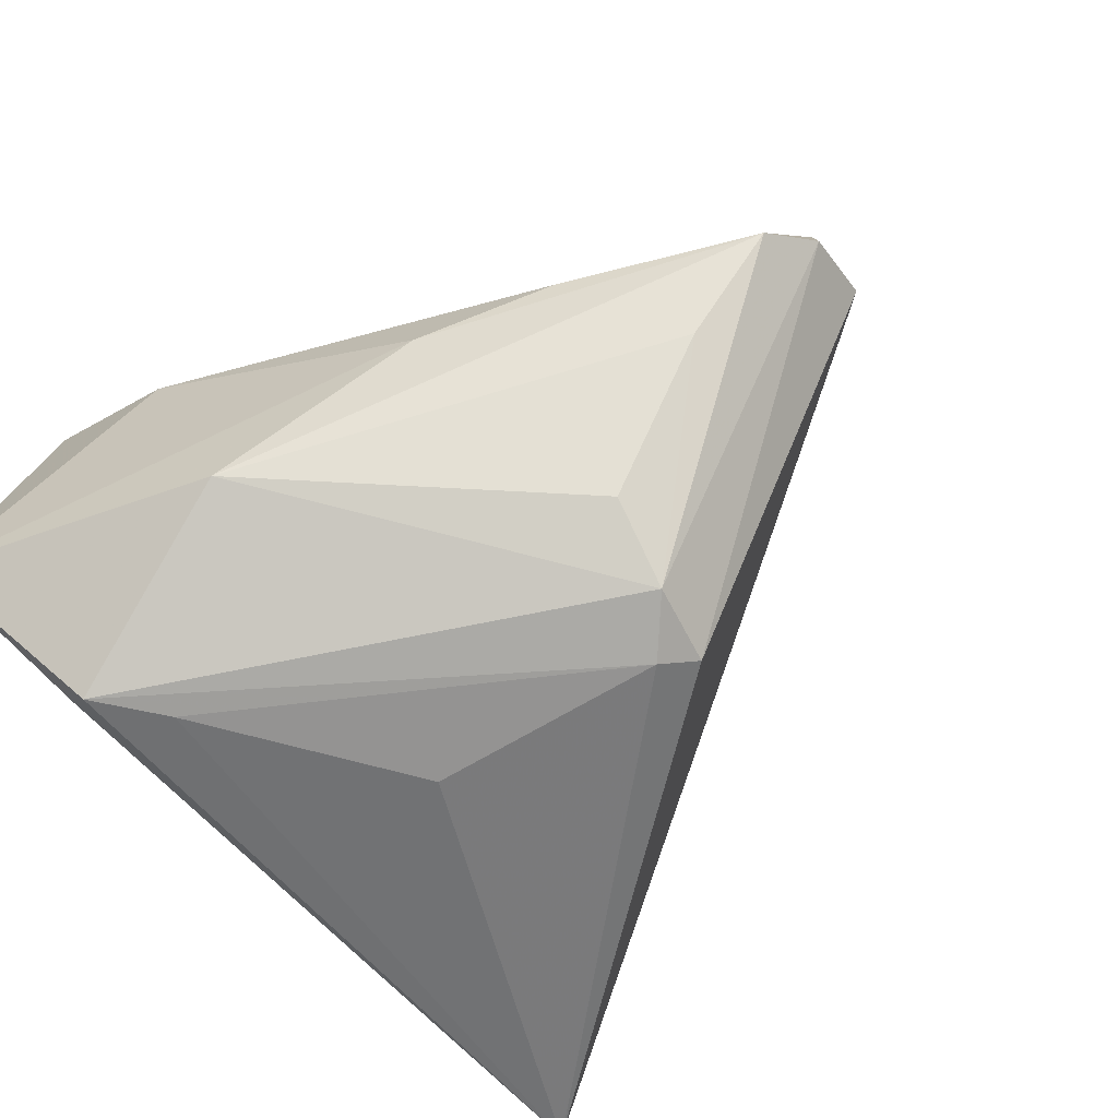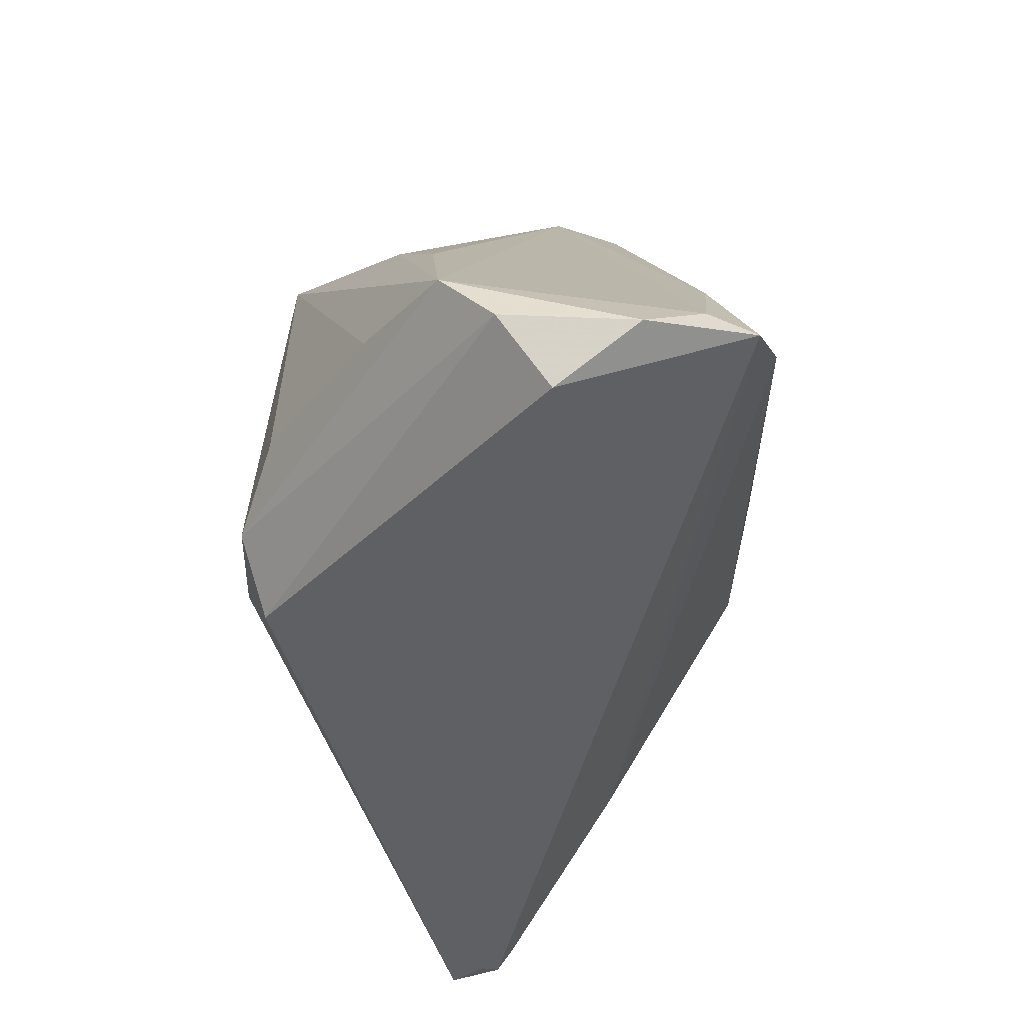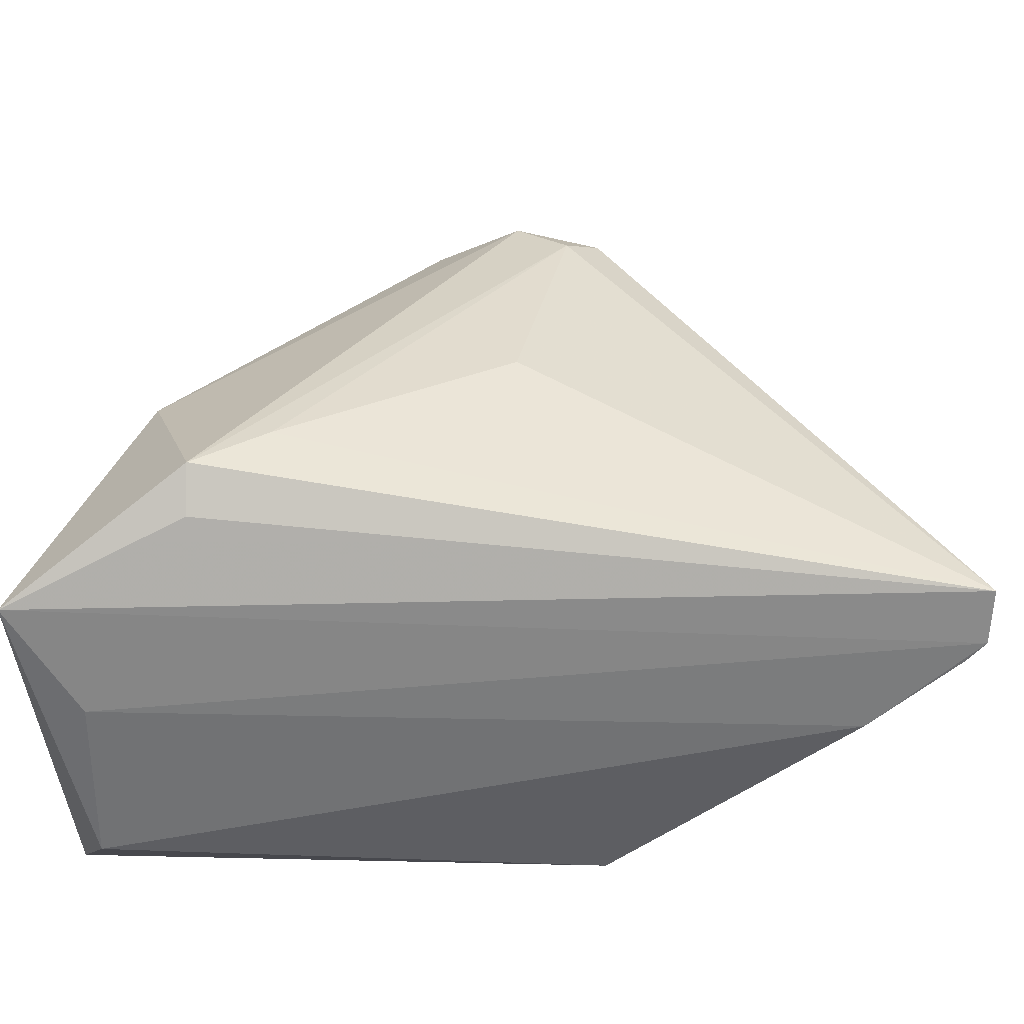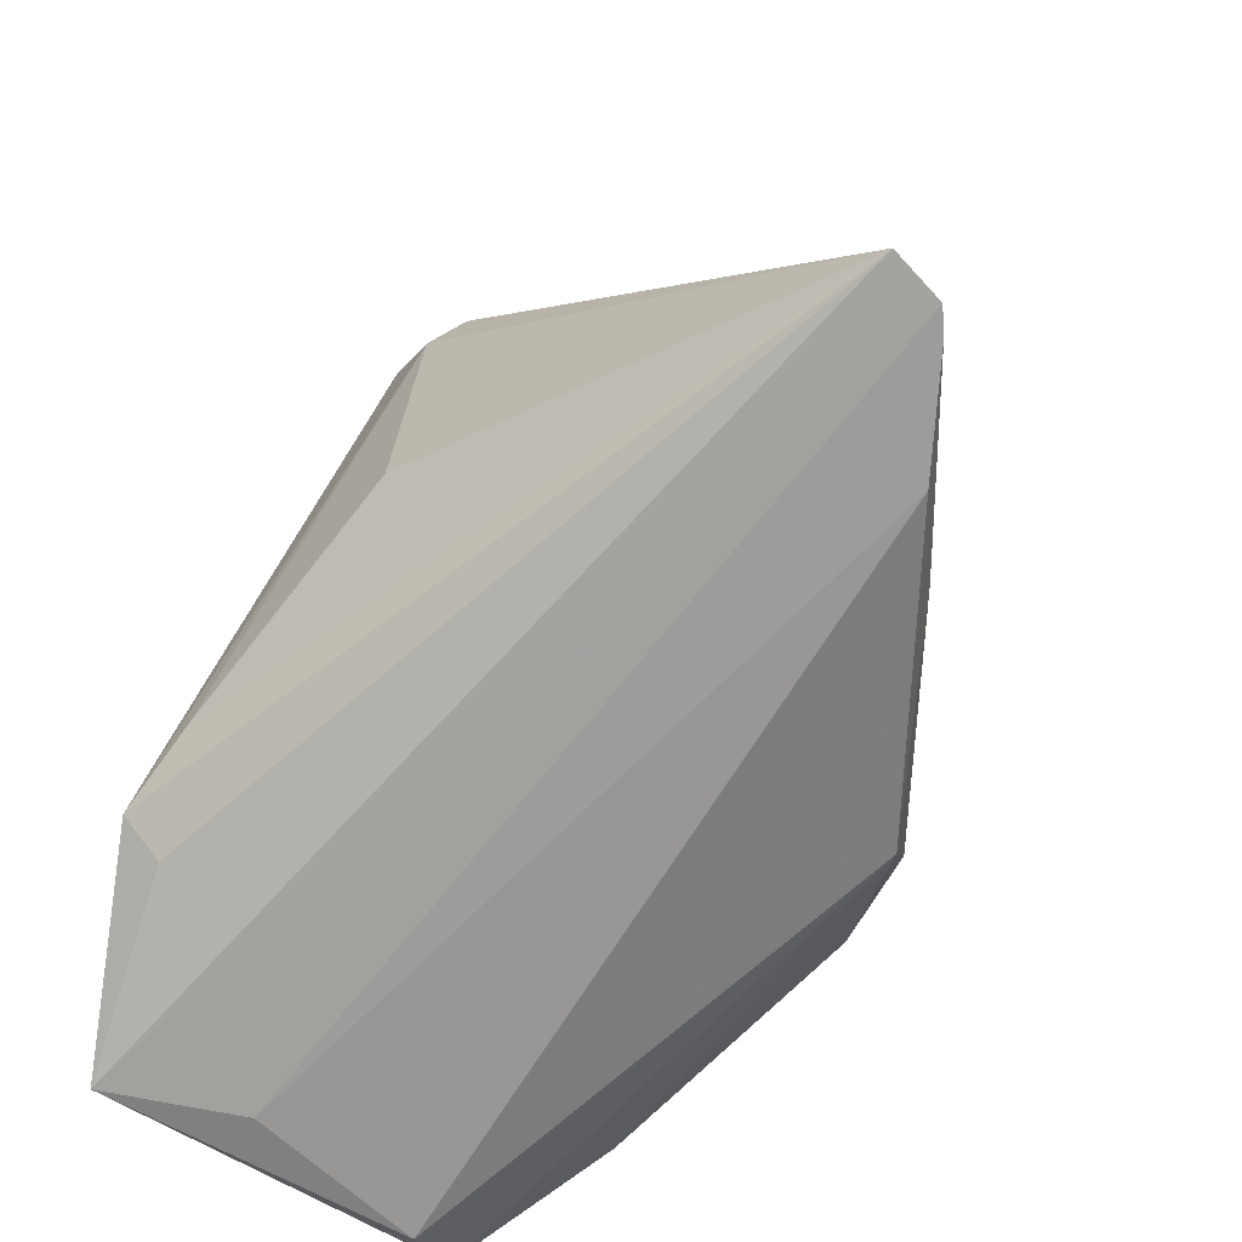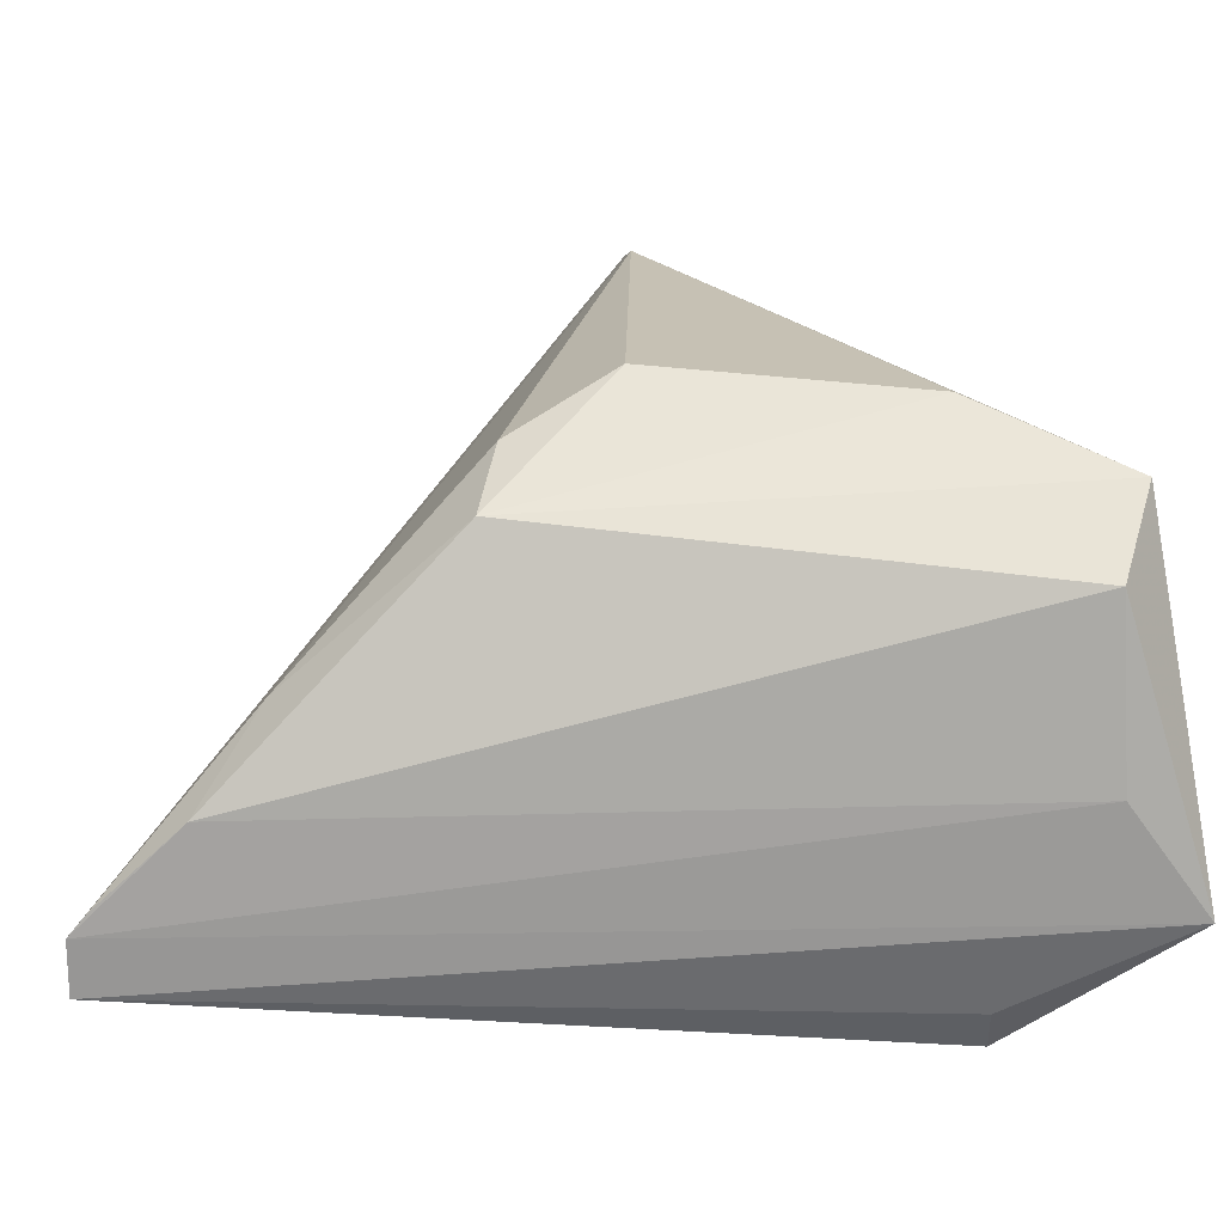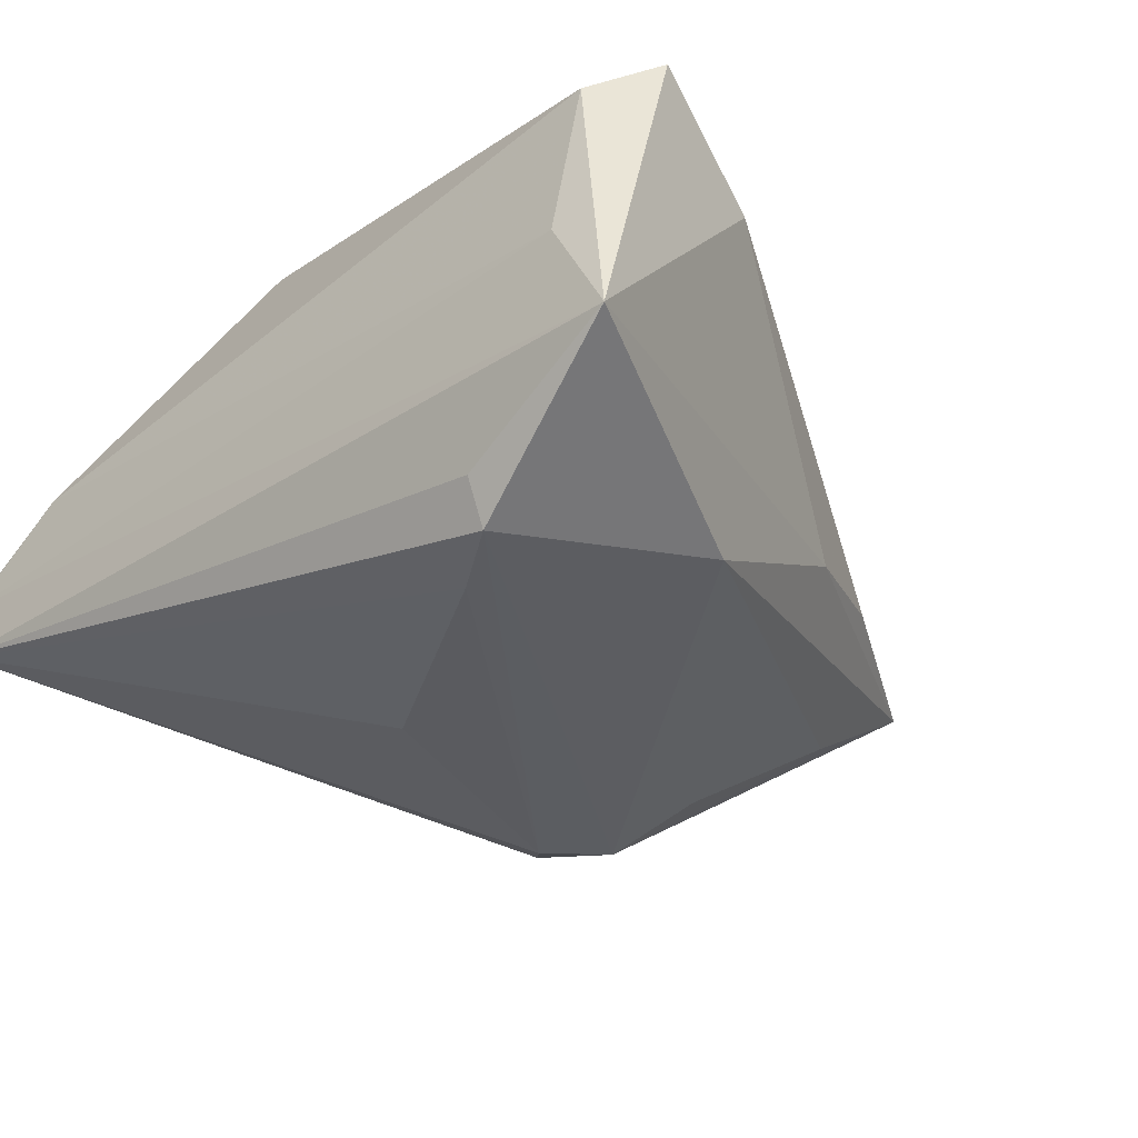
<metadata>
{"format":"obj","ext":"obj","renderer":"f3d","projection":"perspective","resolution":1024,"background":"white","views":[{"elev":-75.8,"azim":133.5,"up":"+Z"},{"elev":73.0,"azim":-94.3,"up":"+Y"},{"elev":-61.4,"azim":-174.1,"up":"+Y"},{"elev":-71.8,"azim":-127.8,"up":"+Y"},{"elev":-70.0,"azim":8.9,"up":"+Y"},{"elev":-35.5,"azim":44.1,"up":"+Z"}]}
</metadata>
<code>
v -0.01227 -0.01702 0.02977
v 0.004621 0.04389 -0.01404
v -0.007739 0.05959 0.005587
v 0.02491 0.02048 -0.009909
v 0.02303 -0.0289 -0.03019
v 0.03717 -0.03447 -0.005336
v 0.0392 -0.03253 0.01345
v 0.0437 -0.03432 -0.01823
v 0.01818 0.03567 -0.005779
v -0.05346 -0.03433 -0.002111
v -0.0197 0.02144 -0.0281
v -0.0003167 -0.01052 0.03323
v -0.01446 -0.02616 0.02605
v 0.02815 -0.01576 0.02759
v 0.0004515 0.06035 0.0002656
v -0.03545 -0.02632 0.01243
v 0.04013 -0.009178 0.01139
v -0.04295 -0.03402 0.005021
v -0.001158 0.06 0.01551
v 0.04345 -0.02432 0.01994
v 0.006276 0.05656 -0.005321
v 0.0002499 0.04217 0.03136
v -0.001012 0.05266 0.02838
v 0.0236 -0.03164 -0.0255
v -0.01009 -0.008474 -0.02829
v 0.01087 0.03603 0.02494
v -0.05667 -0.03425 -0.01005
v -0.0007147 0.02697 -0.02619
v -0.01046 0.0241 -0.03019
v -0.0557 -0.03447 -0.004104
v -0.05563 -0.03203 -0.006136
v -0.01617 0.01807 -0.03019
v 0.03035 -0.003219 -0.02398
v 0.001477 0.05372 0.02278
v 0.01493 -0.02336 -0.02996
f 17 21 34
f 1 12 22
f 13 12 1
f 8 30 27
f 5 33 8
f 4 33 21
f 17 8 4
f 4 8 33
f 29 33 5
f 23 34 19
f 19 3 23
f 19 34 21
f 31 30 23
f 23 3 31
f 27 30 31
f 31 3 27
f 12 13 14
f 14 22 12
f 1 22 16
f 16 13 1
f 16 22 23
f 7 13 18
f 13 16 18
f 27 5 24
f 24 8 27
f 5 8 24
f 9 21 17
f 17 4 9
f 9 4 21
f 33 29 28
f 32 25 27
f 32 29 5
f 21 29 15
f 15 19 21
f 3 19 15
f 7 8 20
f 20 8 17
f 20 13 7
f 20 14 13
f 22 14 20
f 6 8 7
f 7 18 6
f 30 8 6
f 6 18 30
f 30 18 10
f 10 18 16
f 23 30 10
f 10 16 23
f 21 33 2
f 33 28 2
f 2 29 21
f 2 28 29
f 35 32 5
f 25 32 35
f 35 5 27
f 27 25 35
f 3 15 11
f 11 15 29
f 29 32 11
f 27 3 11
f 11 32 27
f 23 22 26
f 22 20 26
f 26 34 23
f 17 34 26
f 26 20 17

</code>
